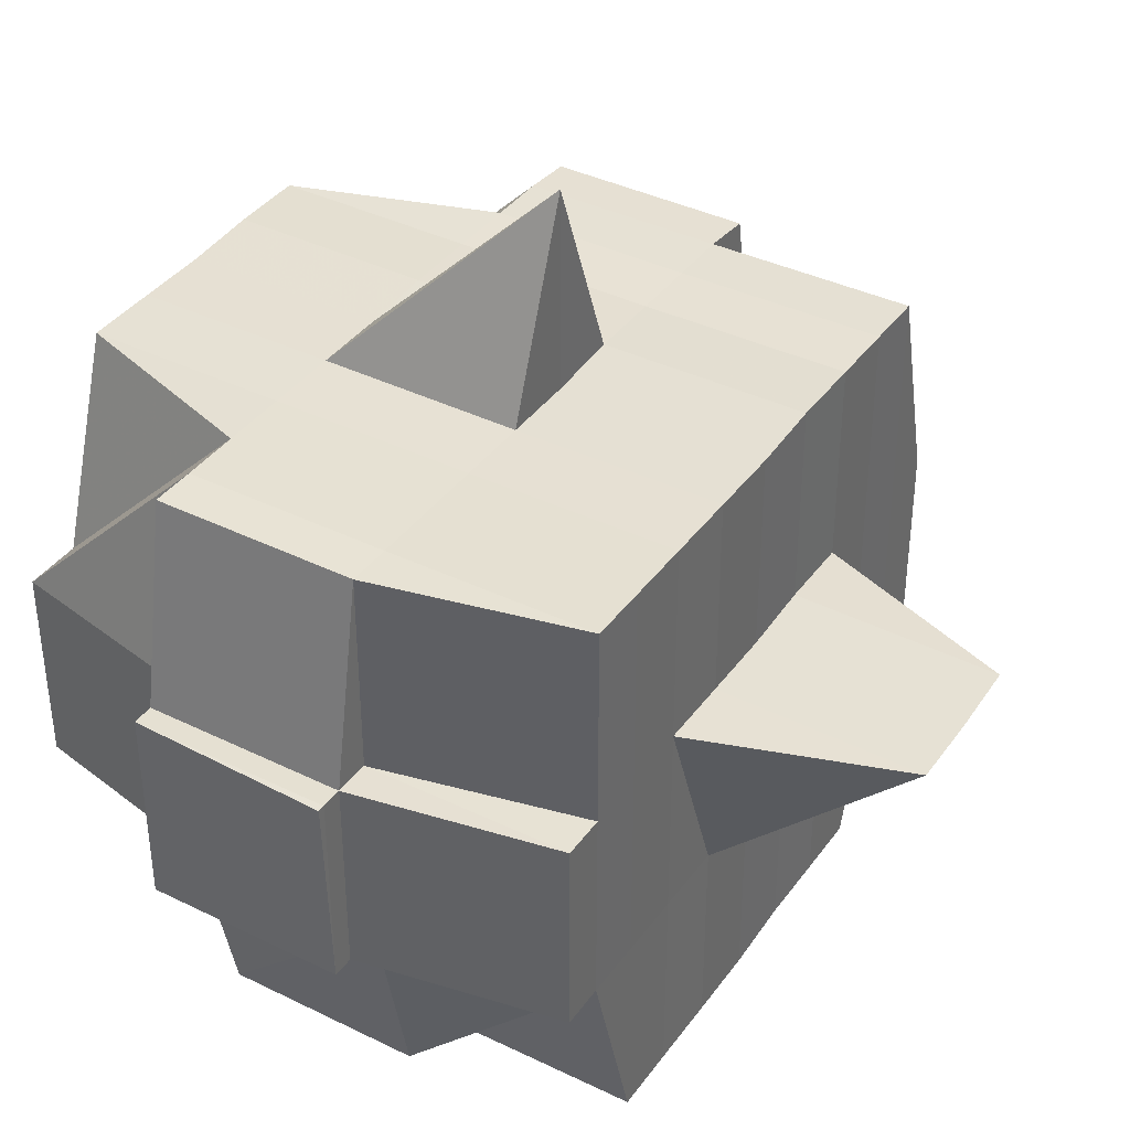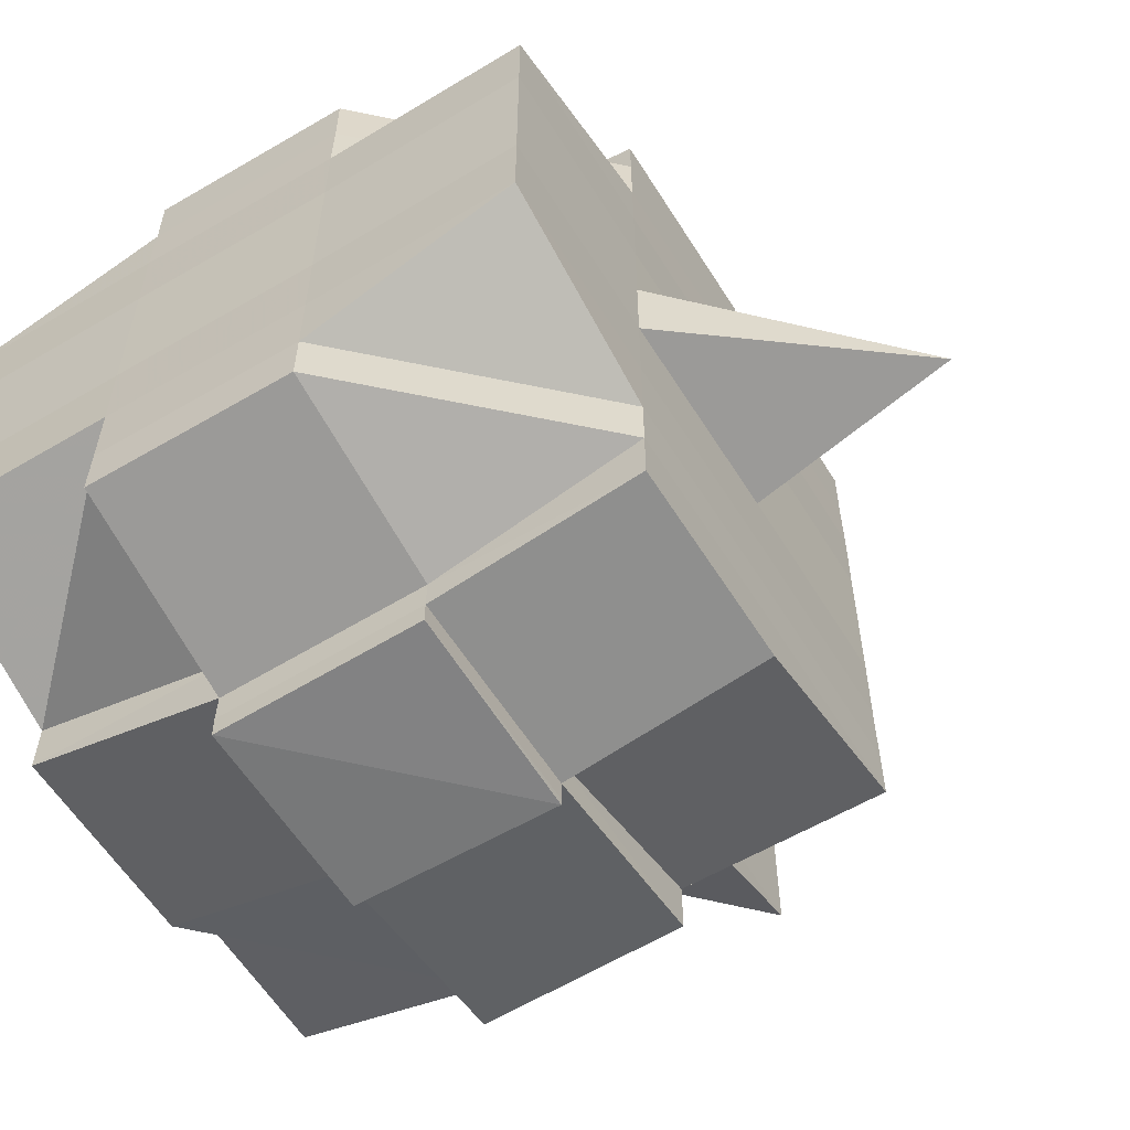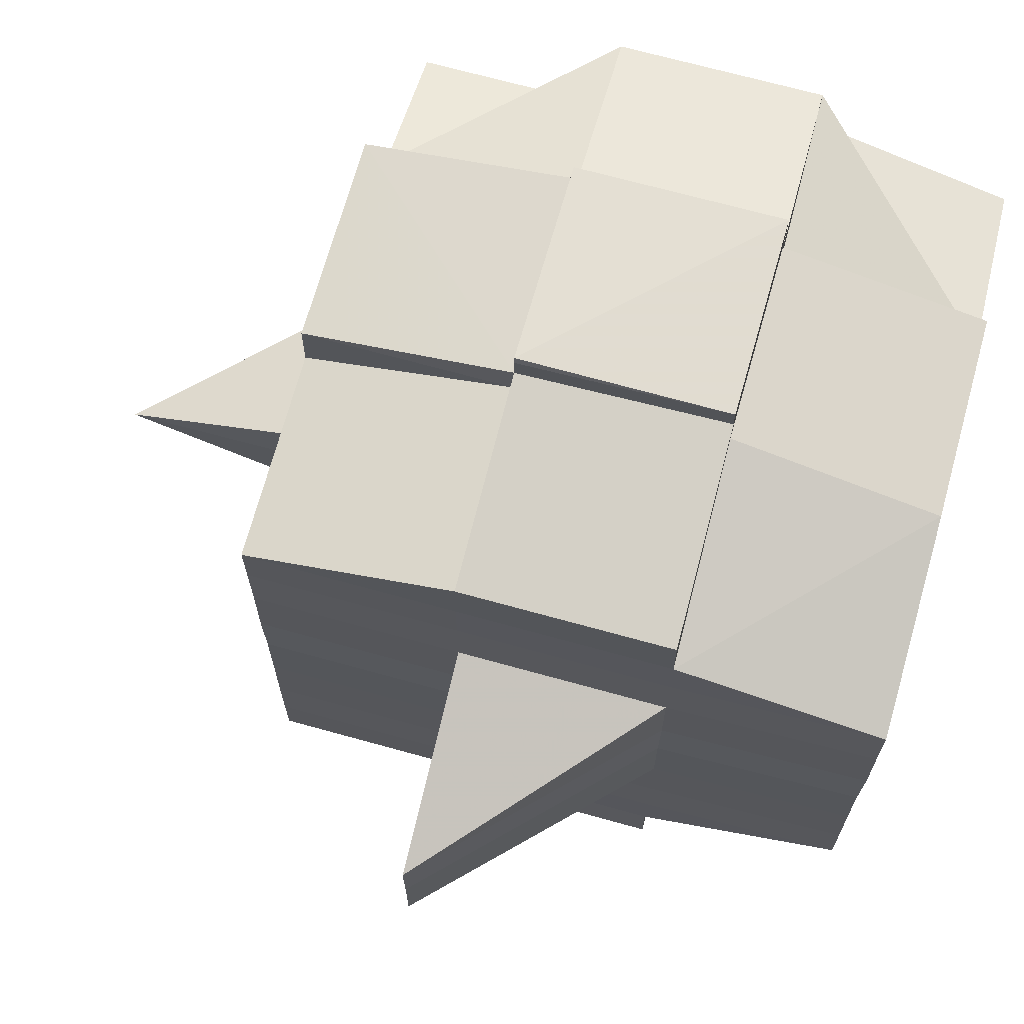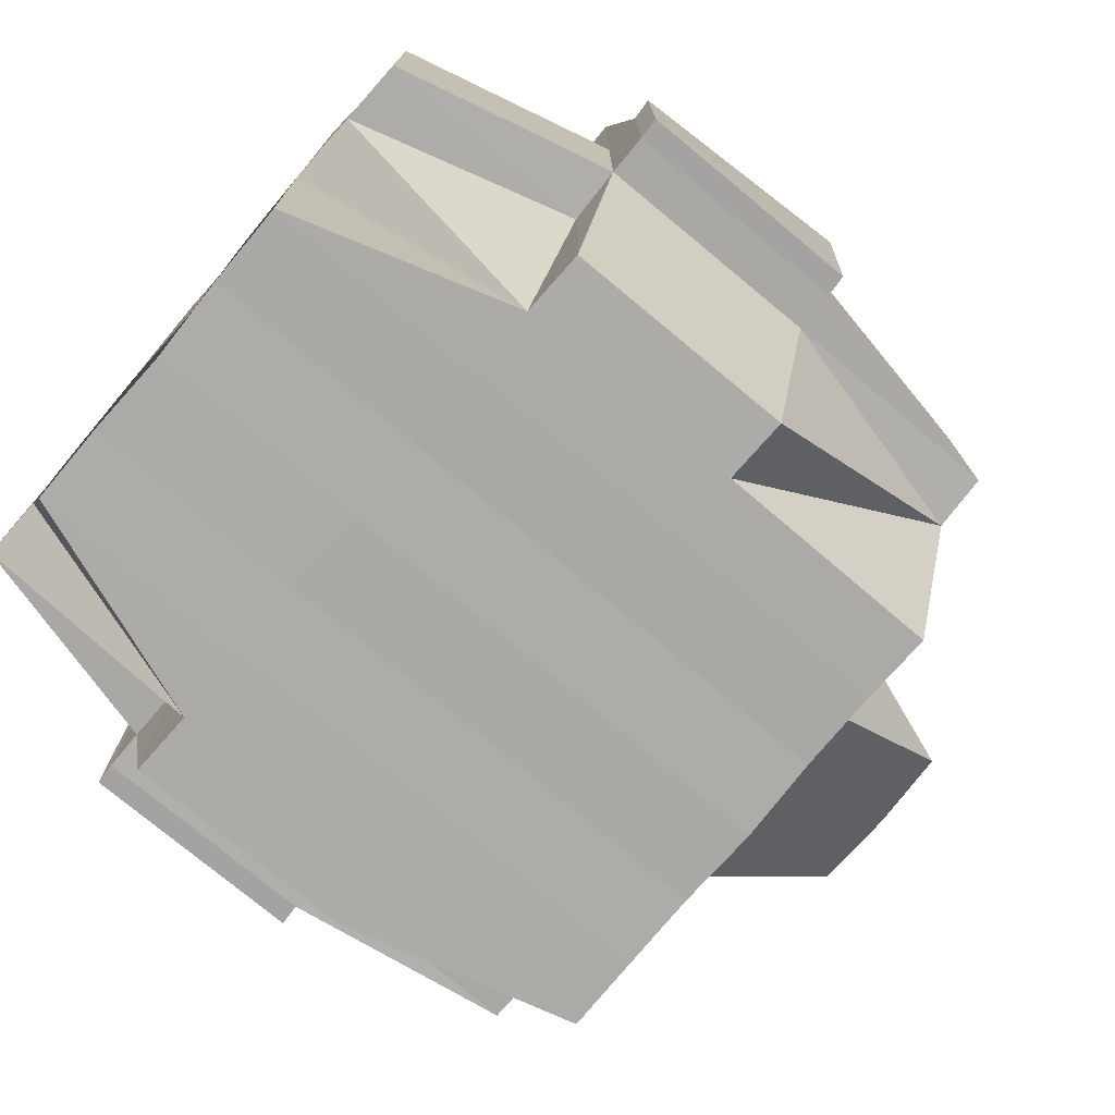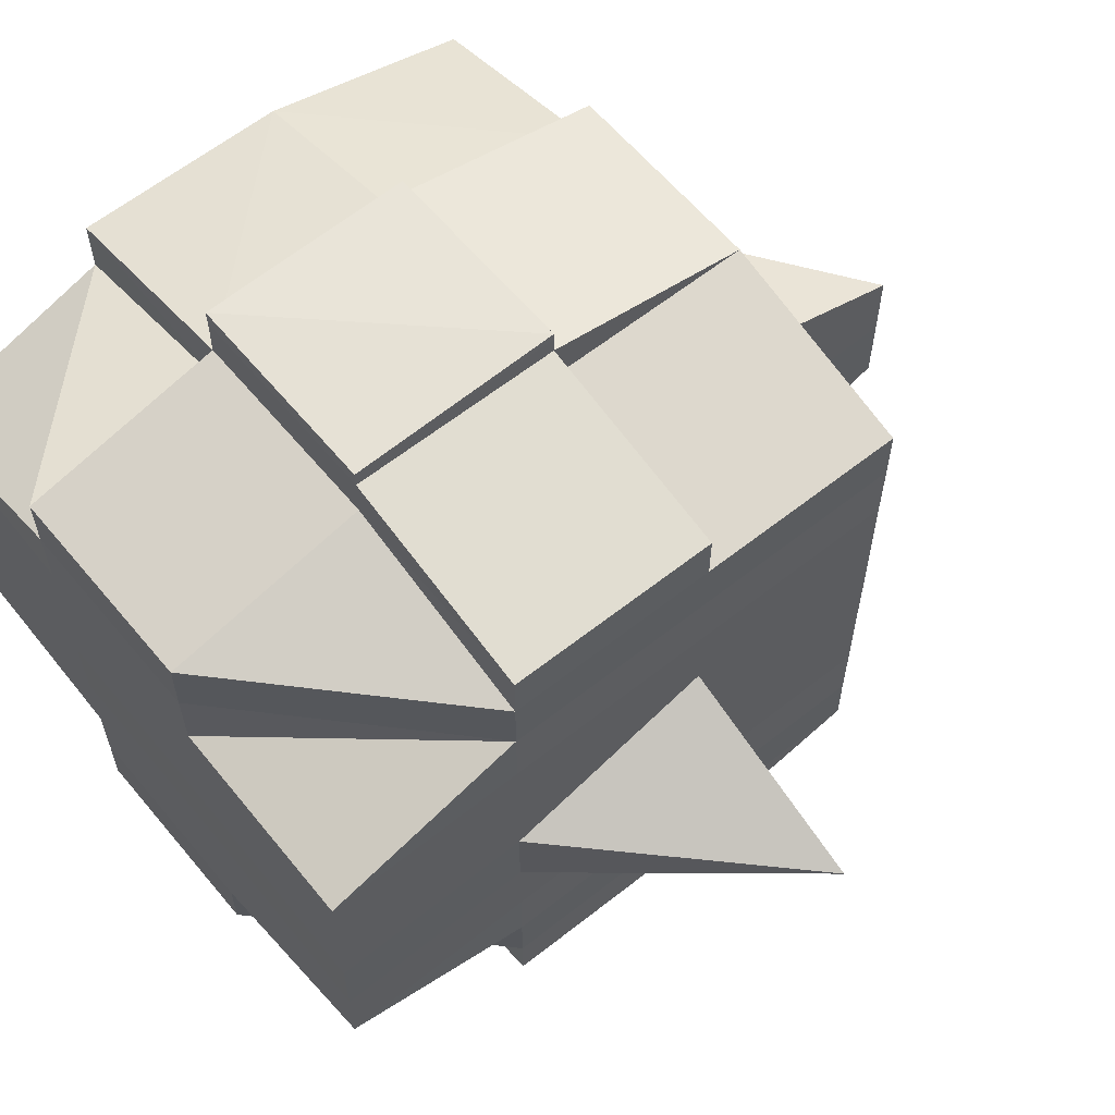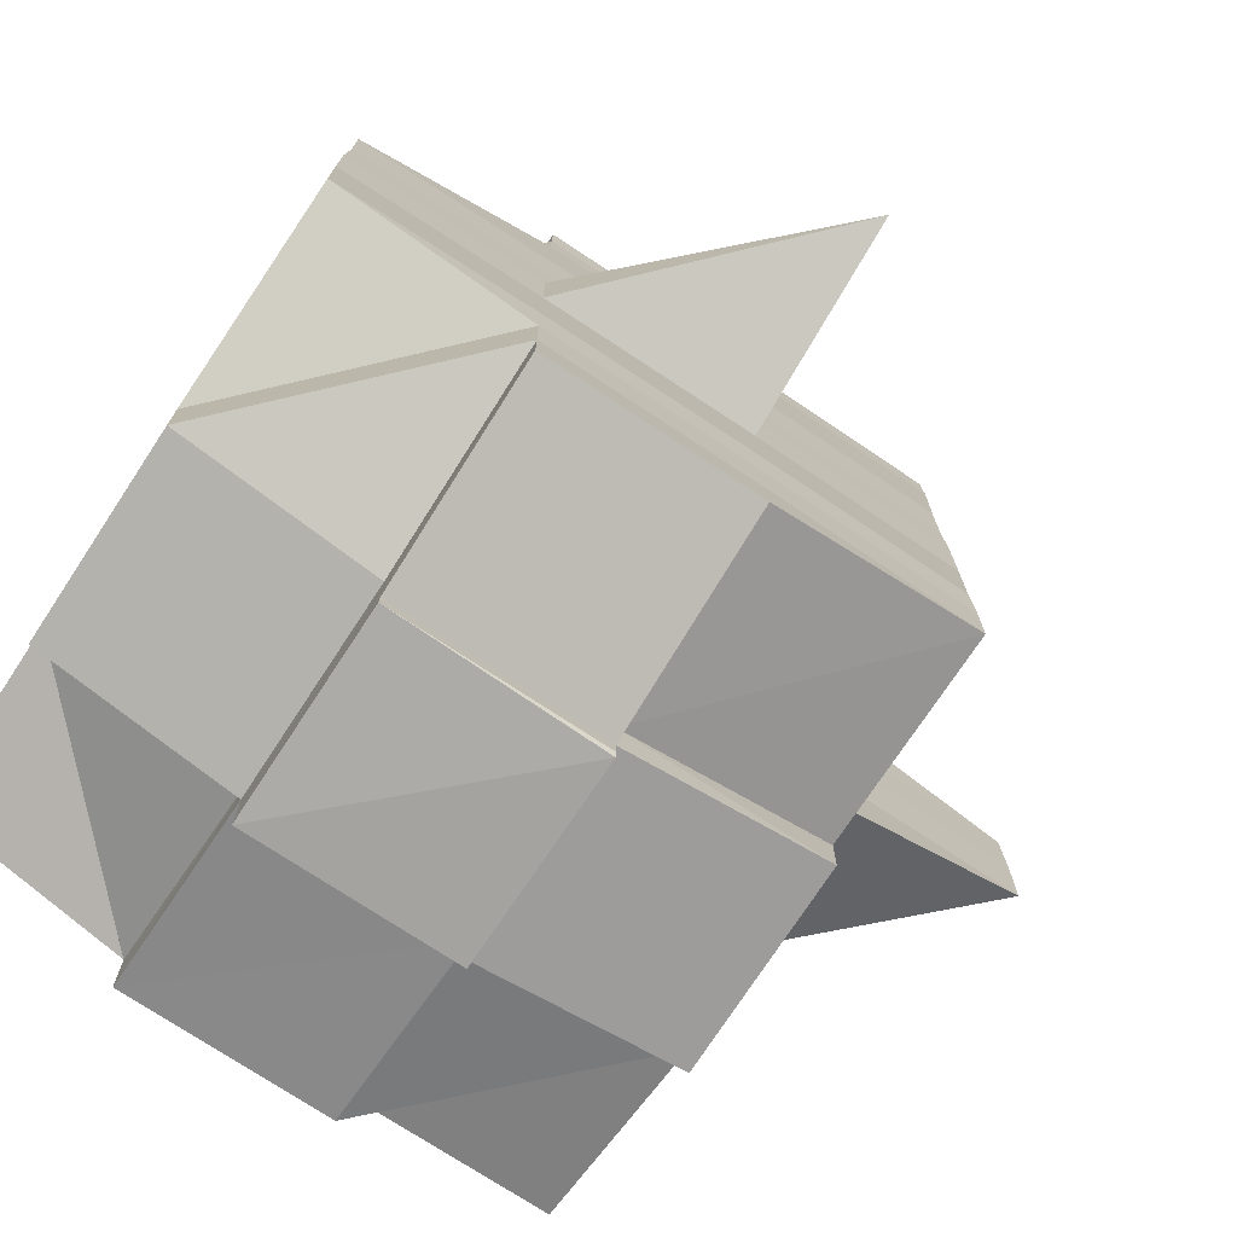
<metadata>
{"format":"obj","ext":"obj","renderer":"f3d","projection":"perspective","resolution":1024,"background":"white","views":[{"elev":38.5,"azim":-148.4,"up":"+Y"},{"elev":-59.0,"azim":121.5,"up":"+Z"},{"elev":69.2,"azim":-74.9,"up":"+Z"},{"elev":-76.2,"azim":139.9,"up":"+Y"},{"elev":61.6,"azim":141.0,"up":"+Z"},{"elev":-75.3,"azim":146.7,"up":"+Z"}]}
</metadata>
<code>
o 3550
v 2220 1858 18.37
v 2220 1858 18.37
v 2220 1858 18.37
v 2220 1858 18.37
v 2220 1858 18.37
v 2220 1858 18.37
v 2220 1858 18.37
v 2220 1858 18.37
v 2220 1858 18.37
v 2220 1858 18.37
v 2220 1858 18.37
v 2220 1858 18.37
v 2220 1858 18.37
v 2220 1858 18.37
v 2220 1858 18.37
v 2220 1858 18.37
v 2220 1858 18.37
v 2220 1858 18.37
v 2220 1858 18.37
v 2220 1858 18.37
v 2220 1858 18.37
v 2220 1858 18.37
v 2220 1858 18.37
v 2220 1858 18.37
v 2220 1858 18.37
v 2220 1858 18.37
v 2220 1858 18.37
v 2220 1858 18.37
v 2220 1858 18.37
v 2220 1858 18.37
v 2220 1858 18.37
v 2220 1858 18.37
v 2220 1858 18.37
v 2220 1858 18.37
v 2220 1858 18.37
v 2220 1858 18.37
v 2220 1858 18.37
v 2220 1858 18.37
v 2220 1858 18.37
v 2220 1858 18.37
v 2220 1858 18.37
v 2220 1858 18.37
v 2220 1858 18.37
v 2220 1858 18.37
v 2220 1858 18.37
v 2220 1858 18.37
v 2220 1858 18.37
v 2220 1858 18.37
v 2220 1858 18.37
v 2220 1858 18.37
v 2220 1858 18.37
v 2220 1858 18.37
v 2220 1858 18.37
v 2220 1858 18.37
v 2220 1858 18.37
v 2220 1858 18.37
v 2220 1858 18.37
v 2220 1858 18.38
v 2220 1858 18.38
v 2220 1858 18.37
v 2220 1858 18.38
v 2220 1858 18.38
v 2220 1858 18.38
v 2220 1858 18.37
v 2220 1858 18.38
v 2220 1858 18.38
v 2220 1858 18.39
v 2220 1858 18.38
v 2220 1858 18.38
v 2220 1858 18.38
v 2220 1858 18.38
v 2220 1858 18.39
v 2220 1858 18.39
v 2220 1858 18.39
v 2220 1858 18.39
v 2220 1858 18.39
v 2220 1858 18.39
v 2220 1858 18.38
v 2220 1858 18.39
v 2220 1858 18.39
v 2220 1858 18.39
v 2220 1858 18.39
v 2220 1858 18.39
v 2220 1858 18.39
v 2220 1858 18.39
v 2220 1858 18.39
v 2220 1858 18.39
v 2220 1858 18.39
v 2220 1858 18.4
v 2220 1858 18.4
v 2220 1858 18.4
v 2220 1858 18.39
v 2220 1858 18.4
v 2220 1858 18.4
v 2220 1858 18.39
v 2220 1858 18.4
v 2220 1858 18.4
v 2220 1858 18.4
v 2220 1858 18.4
v 2220 1858 18.4
v 2220 1858 18.4
v 2220 1858 18.4
v 2220 1858 18.4
v 2220 1858 18.4
v 2220 1858 18.4
v 2220 1858 18.4
v 2220 1858 18.4
v 2220 1858 18.4
v 2220 1858 18.4
v 2220 1858 18.4
v 2220 1858 18.4
v 2220 1858 18.4
v 2220 1858 18.4
v 2220 1858 18.4
v 2220 1858 18.4
v 2220 1858 18.4
v 2220 1858 18.4
v 2220 1858 18.4
v 2220 1858 18.4
v 2220 1858 18.4
v 2220 1858 18.4
v 2220 1858 18.4
v 2220 1858 18.4
v 2220 1858 18.4
v 2220 1858 18.4
v 2220 1858 18.4
v 2220 1858 18.4
v 2220 1858 18.4
v 2220 1858 18.4
v 2220 1858 18.4
v 2220 1858 18.4
v 2220 1858 18.4
v 2220 1858 18.4
v 2220 1858 18.4
v 2220 1858 18.4
v 2220 1858 18.4
v 2220 1858 18.4
v 2220 1858 18.4
v 2220 1858 18.4
v 2220 1858 18.4
v 2220 1858 18.4
v 2220 1858 18.4
v 2220 1858 18.4
v 2220 1858 18.4
v 2220 1858 18.4
v 2220 1858 18.4
v 2220 1858 18.4
v 2220 1858 18.4
v 2220 1858 18.4
v 2220 1858 18.4
v 2220 1858 18.4
v 2220 1858 18.4
v 2220 1858 18.39
v 2220 1858 18.4
v 2220 1858 18.4
v 2220 1858 18.39
v 2220 1858 18.39
v 2220 1858 18.39
v 2220 1858 18.39
v 2220 1858 18.39
v 2220 1858 18.39
v 2220 1858 18.38
v 2220 1858 18.4
v 2220 1858 18.38
v 2220 1858 18.38
v 2220 1858 18.38
v 2220 1858 18.39
v 2220 1858 18.39
v 2220 1858 18.39
v 2220 1858 18.39
v 2220 1858 18.39
v 2220 1858 18.39
v 2220 1858 18.39
v 2220 1858 18.38
v 2220 1858 18.38
v 2220 1858 18.38
v 2220 1858 18.38
v 2220 1858 18.37
v 2220 1858 18.37
v 2220 1858 18.37
v 2220 1858 18.37
v 2220 1858 18.37
v 2220 1858 18.37
v 2220 1858 18.37
v 2220 1858 18.37
v 2220 1858 18.37
v 2220 1858 18.37
v 2220 1858 18.37
v 2220 1858 18.37
v 2220 1858 18.37
v 2220 1858 18.37
v 2220 1858 18.37
v 2220 1858 18.37
v 2220 1858 18.38
v 2220 1858 18.37
v 2220 1858 18.37
v 2220 1858 18.37
v 2220 1858 18.38
v 2220 1858 18.38
v 2220 1858 18.38
v 2220 1858 18.39
v 2220 1858 18.38
v 2220 1858 18.38
v 2220 1858 18.39
v 2220 1858 18.39
v 2220 1858 18.38
v 2220 1858 18.39
v 2220 1858 18.39
v 2220 1858 18.39
v 2220 1858 18.39
v 2220 1858 18.4
v 2220 1858 18.39
v 2220 1858 18.39
v 2220 1858 18.4
v 2220 1858 18.4
v 2220 1858 18.4
v 2220 1858 18.4
v 2220 1858 18.4
v 2220 1858 18.4
v 2220 1858 18.4
v 2220 1858 18.4
v 2220 1858 18.4
v 2220 1858 18.37
v 2220 1858 18.37
v 2220 1858 18.37
v 2220 1858 18.37
v 2220 1858 18.37
v 2220 1858 18.37
v 2220 1858 18.37
v 2220 1858 18.37
v 2220 1858 18.37
v 2220 1858 18.37
v 2220 1858 18.37
v 2220 1858 18.37
v 2220 1858 18.37
v 2220 1858 18.37
v 2220 1858 18.38
v 2220 1858 18.37
v 2220 1858 18.38
v 2220 1858 18.38
v 2220 1858 18.37
v 2220 1858 18.38
v 2220 1858 18.38
v 2220 1858 18.38
v 2220 1858 18.38
v 2220 1858 18.38
v 2220 1858 18.38
v 2220 1858 18.38
v 2220 1858 18.38
v 2220 1858 18.38
v 2220 1858 18.39
v 2220 1858 18.39
v 2220 1858 18.39
v 2220 1858 18.39
v 2220 1858 18.39
v 2220 1858 18.39
v 2220 1858 18.39
v 2220 1858 18.39
v 2220 1858 18.39
v 2220 1858 18.38
v 2220 1858 18.39
v 2220 1858 18.39
v 2220 1858 18.39
v 2220 1858 18.4
v 2220 1858 18.39
v 2220 1858 18.4
v 2220 1858 18.4
v 2220 1858 18.39
v 2220 1858 18.39
v 2220 1858 18.39
v 2220 1858 18.39
v 2220 1858 18.39
v 2220 1858 18.39
v 2220 1858 18.39
v 2220 1858 18.39
v 2220 1858 18.4
v 2220 1858 18.38
v 2220 1858 18.38
v 2220 1858 18.39
v 2220 1858 18.38
v 2220 1858 18.39
v 2220 1858 18.39
v 2220 1858 18.38
v 2220 1858 18.4
v 2220 1858 18.4
v 2220 1858 18.4
v 2220 1858 18.4
v 2220 1858 18.4
v 2220 1858 18.4
v 2220 1858 18.4
v 2220 1858 18.4
v 2220 1858 18.4
v 2220 1858 18.4
v 2220 1858 18.4
v 2220 1858 18.39
v 2220 1858 18.39
v 2220 1858 18.39
v 2220 1858 18.39
v 2220 1858 18.4
v 2220 1858 18.39
v 2220 1858 18.39
v 2220 1858 18.39
v 2220 1858 18.39
v 2220 1858 18.39
v 2220 1858 18.39
v 2220 1858 18.38
v 2220 1858 18.39
v 2220 1858 18.39
v 2220 1858 18.38
v 2220 1858 18.38
v 2220 1858 18.38
v 2220 1858 18.38
v 2220 1858 18.38
v 2220 1858 18.38
v 2220 1858 18.38
v 2220 1858 18.37
v 2220 1858 18.37
v 2220 1858 18.37
v 2220 1858 18.37
v 2220 1858 18.37
v 2220 1858 18.37
v 2220 1858 18.37
v 2220 1858 18.37
v 2220 1858 18.37
v 2220 1858 18.39
v 2220 1858 18.39
v 2220 1858 18.38
v 2220 1858 18.39
v 2220 1858 18.39
v 2220 1858 18.4
v 2220 1858 18.4
v 2220 1858 18.4
v 2220 1858 18.4
v 2220 1858 18.4
v 2220 1858 18.4
v 2220 1858 18.4
v 2220 1858 18.4
f 1 2 3
f 4 5 1
f 6 7 3
f 8 9 7
f 10 11 8
f 11 12 13
f 12 14 15
f 16 17 9
f 18 19 6
f 20 21 19
f 19 22 23
f 16 24 25
f 24 26 17
f 27 24 28
f 29 30 24
f 19 31 32
f 32 33 34
f 31 35 22
f 36 31 37
f 38 39 31
f 40 41 33
f 40 42 41
f 43 44 40
f 5 43 45
f 46 40 45
f 45 47 2
f 48 49 47
f 50 51 49
f 52 50 40
f 53 52 40
f 44 54 52
f 52 55 50
f 56 55 52
f 55 57 42
f 56 58 55
f 59 58 60
f 61 62 58
f 58 63 55
f 55 63 64
f 63 65 57
f 58 66 63
f 62 67 66
f 68 66 58
f 66 69 63
f 69 70 65
f 63 69 71
f 66 72 69
f 67 73 72
f 74 72 66
f 73 75 76
f 72 77 69
f 69 77 78
f 72 76 77
f 79 76 72
f 77 80 70
f 76 81 77
f 81 82 80
f 77 81 83
f 76 84 81
f 85 84 76
f 84 86 81
f 86 87 82
f 81 86 88
f 84 89 86
f 85 89 84
f 89 90 86
f 90 91 87
f 86 90 92
f 93 89 85
f 93 94 89
f 95 93 85
f 94 96 97
f 98 99 96
f 100 99 101
f 102 101 103
f 104 94 93
f 104 105 94
f 106 104 93
f 106 93 95
f 107 104 106
f 107 105 104
f 108 105 109
f 110 111 107
f 111 112 113
f 105 114 115
f 116 117 105
f 118 119 114
f 112 120 118
f 105 118 121
f 122 123 119
f 117 122 124
f 120 125 126
f 127 126 128
f 124 129 130
f 131 128 132
f 133 132 134
f 135 136 131
f 136 125 137
f 138 136 139
f 140 137 141
f 142 135 143
f 144 141 145
f 124 144 146
f 147 143 148
f 149 142 148
f 148 145 150
f 148 150 151
f 152 151 153
f 152 148 154
f 155 148 152
f 156 153 157
f 158 157 159
f 156 152 160
f 161 159 162
f 163 152 156
f 163 155 152
f 164 162 165
f 166 167 164
f 167 168 161
f 168 169 170
f 171 170 172
f 173 172 174
f 175 174 176
f 177 165 178
f 179 178 180
f 181 180 182
f 183 182 184
f 185 186 184
f 187 188 186
f 189 190 183
f 191 179 190
f 179 177 192
f 193 179 191
f 50 193 191
f 194 177 179
f 193 194 179
f 71 194 193
f 195 193 196
f 197 198 193
f 198 199 194
f 194 200 177
f 78 200 194
f 199 201 200
f 200 202 203
f 201 204 205
f 83 205 200
f 200 205 206
f 205 207 202
f 204 208 209
f 88 209 205
f 205 209 173
f 209 210 207
f 208 211 212
f 212 213 210
f 92 212 209
f 209 212 171
f 212 163 156
f 214 163 212
f 214 155 163
f 215 155 214
f 90 215 214
f 216 215 90
f 217 218 90
f 218 219 215
f 215 146 155
f 219 220 146
f 121 146 215
f 146 130 221
f 146 221 222
f 223 224 225
f 224 226 227
f 223 228 229
f 230 231 31
f 31 231 46
f 231 232 35
f 230 233 231
f 234 235 232
f 231 234 236
f 233 234 231
f 233 237 234
f 238 233 230
f 24 238 230
f 192 238 24
f 30 239 238
f 237 240 234
f 234 240 241
f 242 237 233
f 238 243 233
f 243 242 233
f 244 243 238
f 239 245 243
f 246 247 244
f 242 248 237
f 243 249 242
f 249 248 242
f 250 249 243
f 247 251 250
f 245 252 249
f 252 253 254
f 251 255 256
f 255 257 258
f 256 259 260
f 258 261 259
f 253 262 263
f 262 264 265
f 160 265 263
f 264 266 267
f 154 267 265
f 263 265 268
f 265 267 269
f 265 269 268
f 263 268 270
f 268 269 271
f 270 268 272
f 268 273 274
f 269 275 273
f 269 276 275
f 270 274 277
f 248 277 278
f 279 270 248
f 248 270 280
f 281 282 270
f 283 281 248
f 267 284 269
f 267 285 284
f 286 285 267
f 285 107 284
f 284 107 106
f 286 287 288
f 289 290 287
f 291 290 292
f 293 292 294
f 284 106 295
f 295 106 95
f 95 296 297
f 298 299 295
f 295 95 300
f 300 95 79
f 300 297 301
f 302 295 300
f 303 295 302
f 304 298 302
f 302 300 305
f 305 300 74
f 305 301 306
f 307 302 305
f 271 302 307
f 308 304 307
f 307 305 309
f 309 305 68
f 309 306 310
f 311 307 309
f 272 307 311
f 312 308 311
f 313 312 240
f 280 311 240
f 311 309 314
f 240 311 314
f 314 309 315
f 240 314 241
f 314 310 316
f 241 314 56
f 241 56 317
f 317 316 318
f 319 320 317
f 321 318 322
f 323 324 322
f 325 326 327
f 328 329 326
f 330 331 332
f 333 334 335
f 335 336 337

</code>
